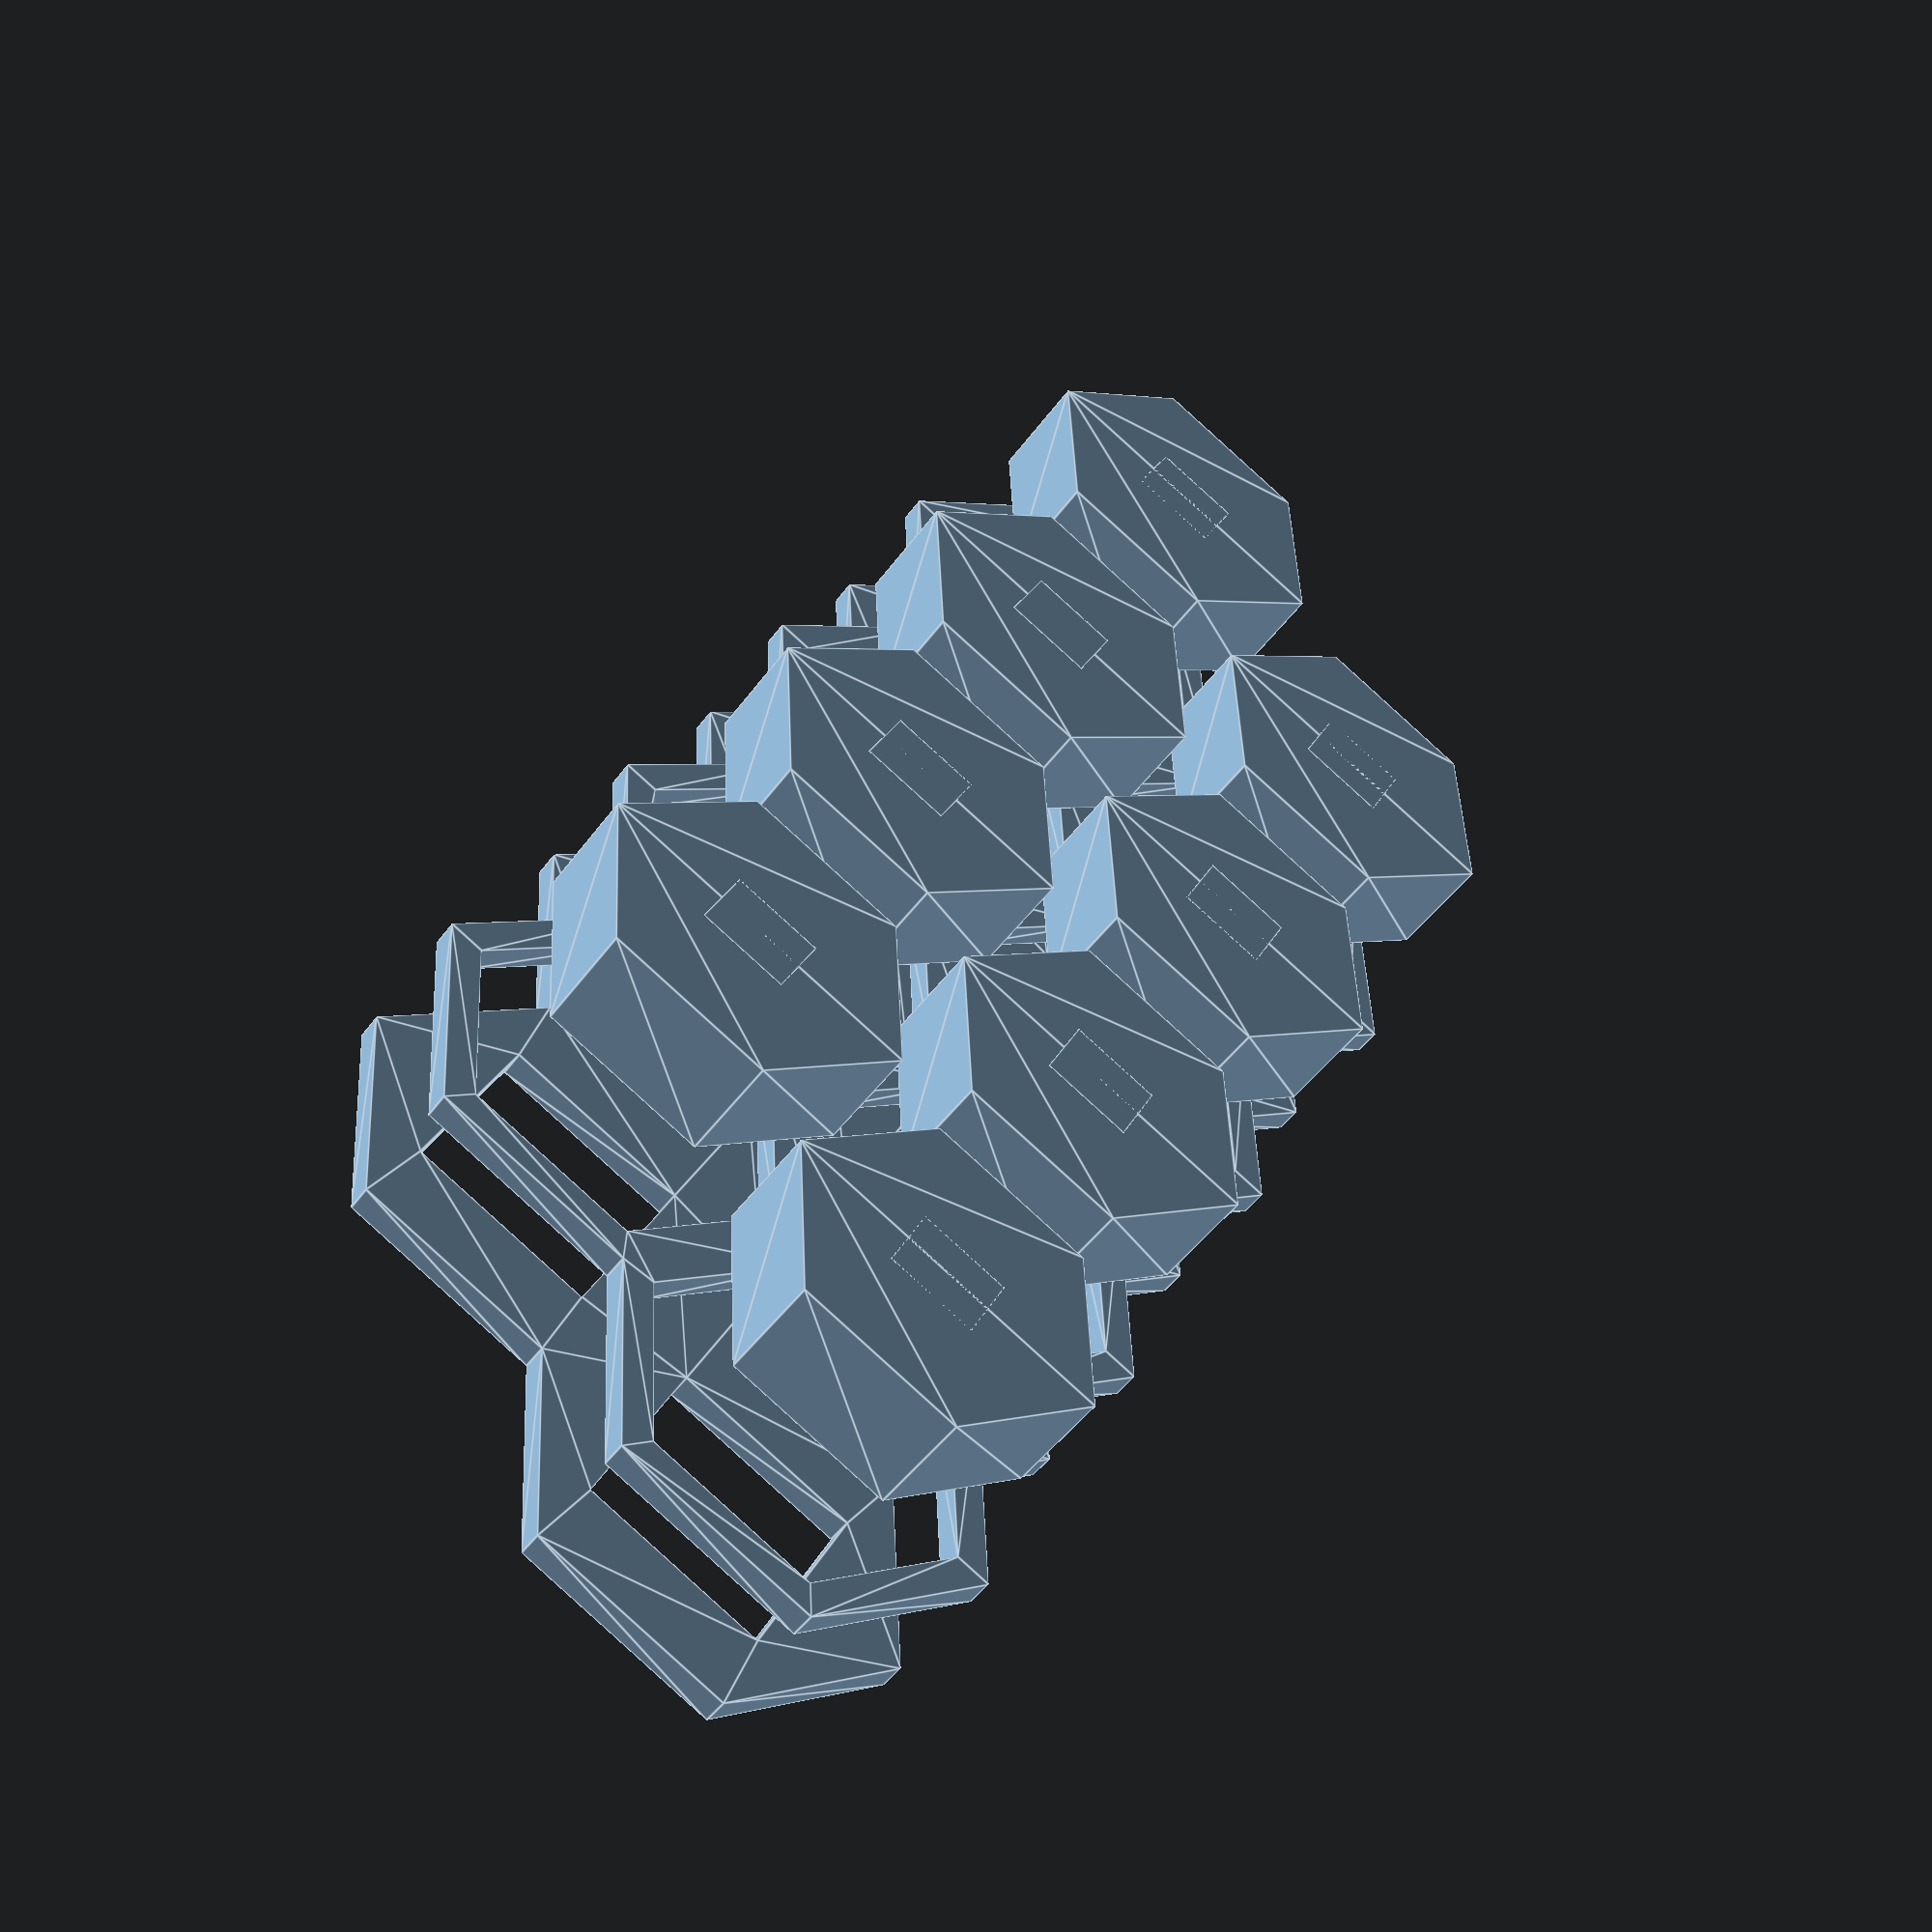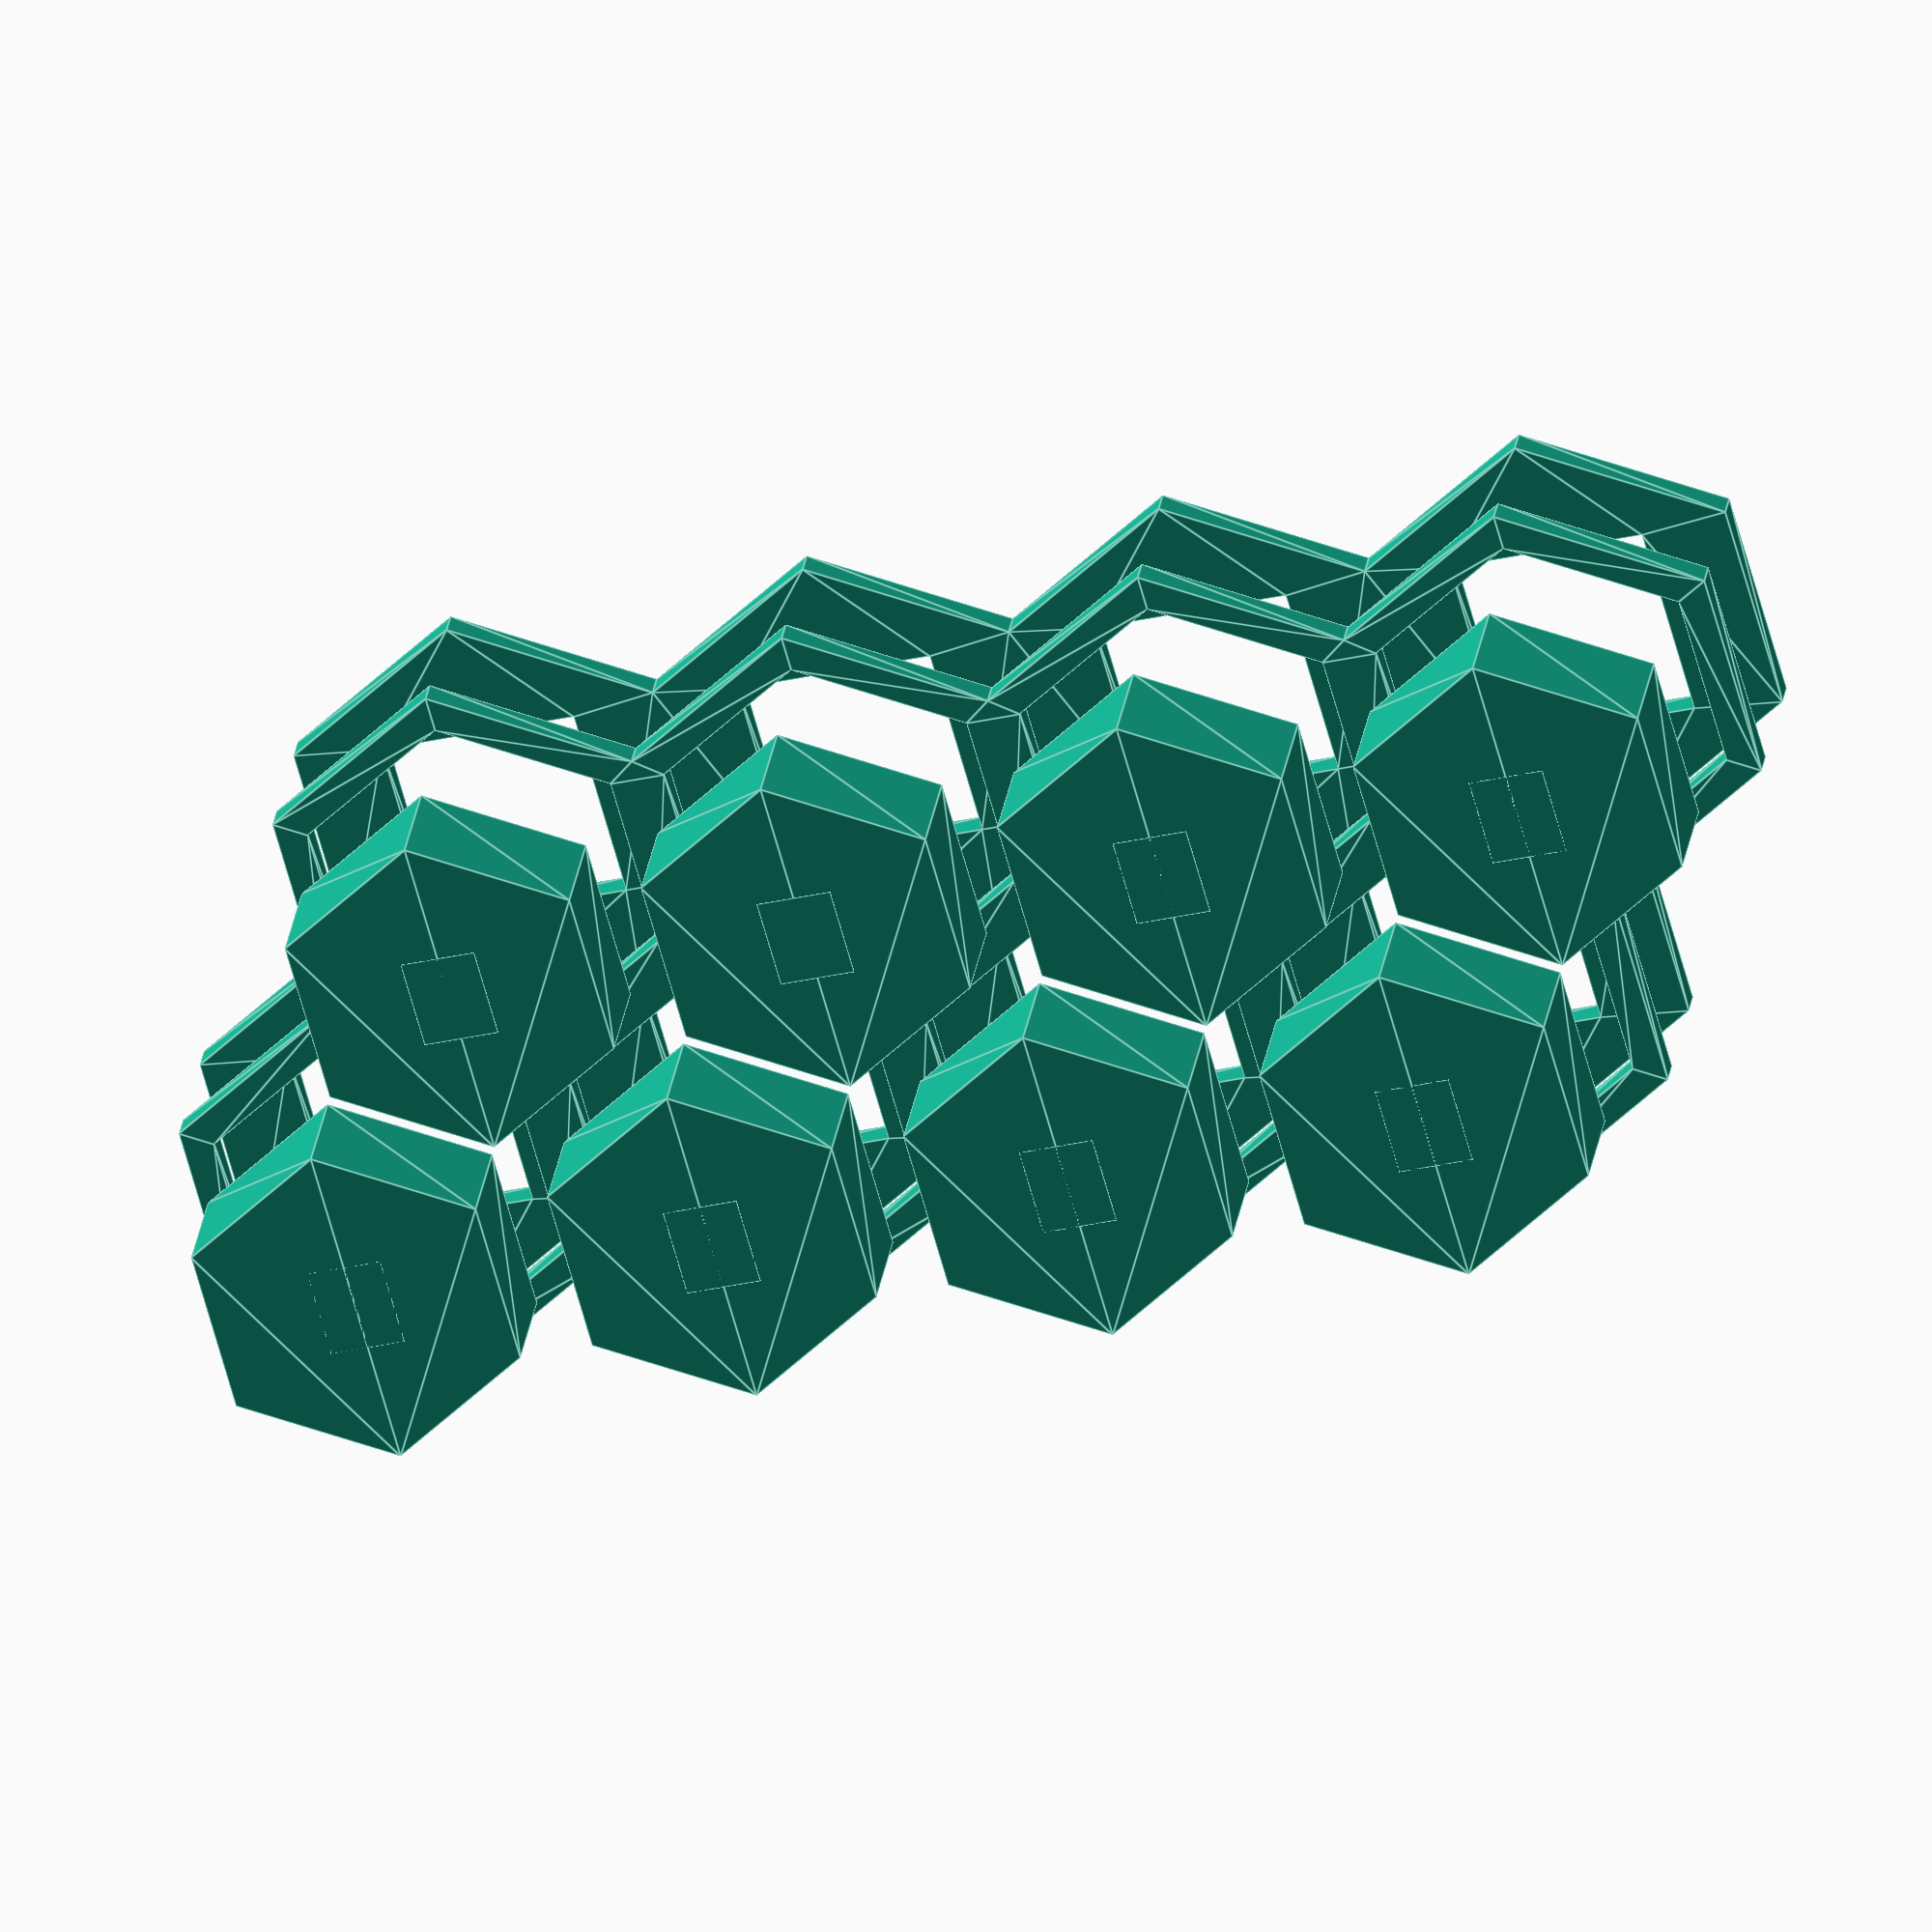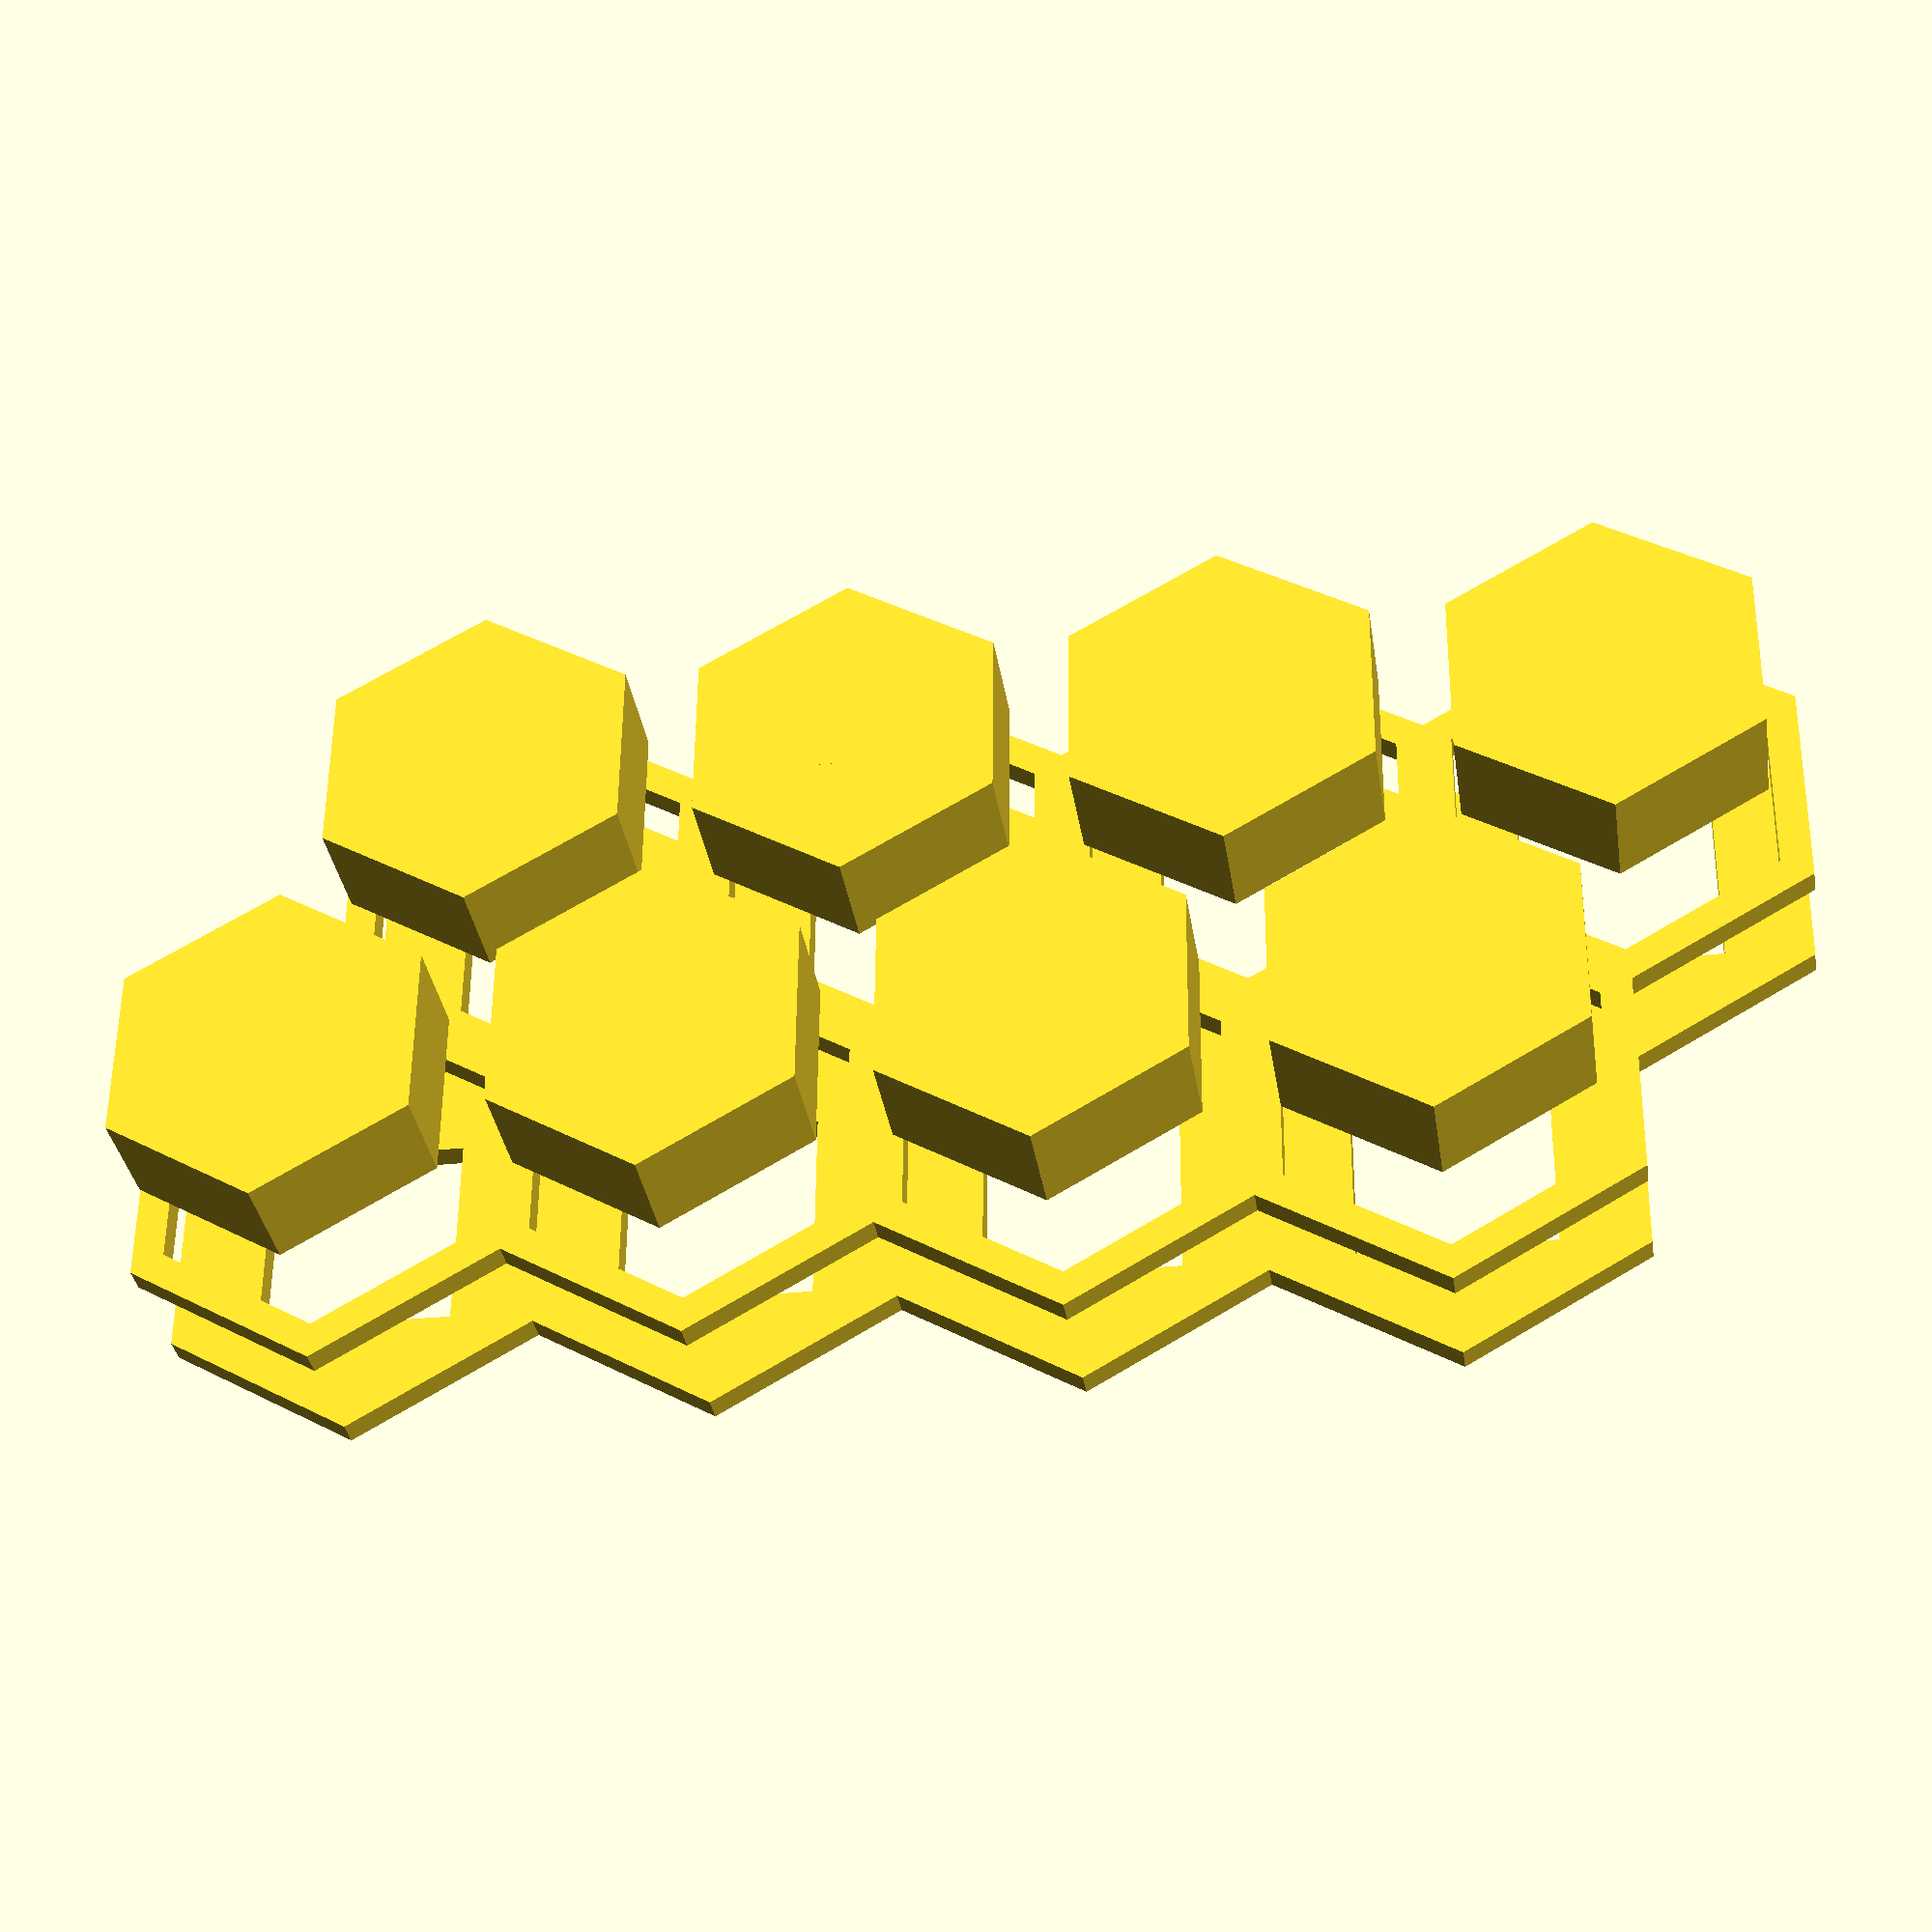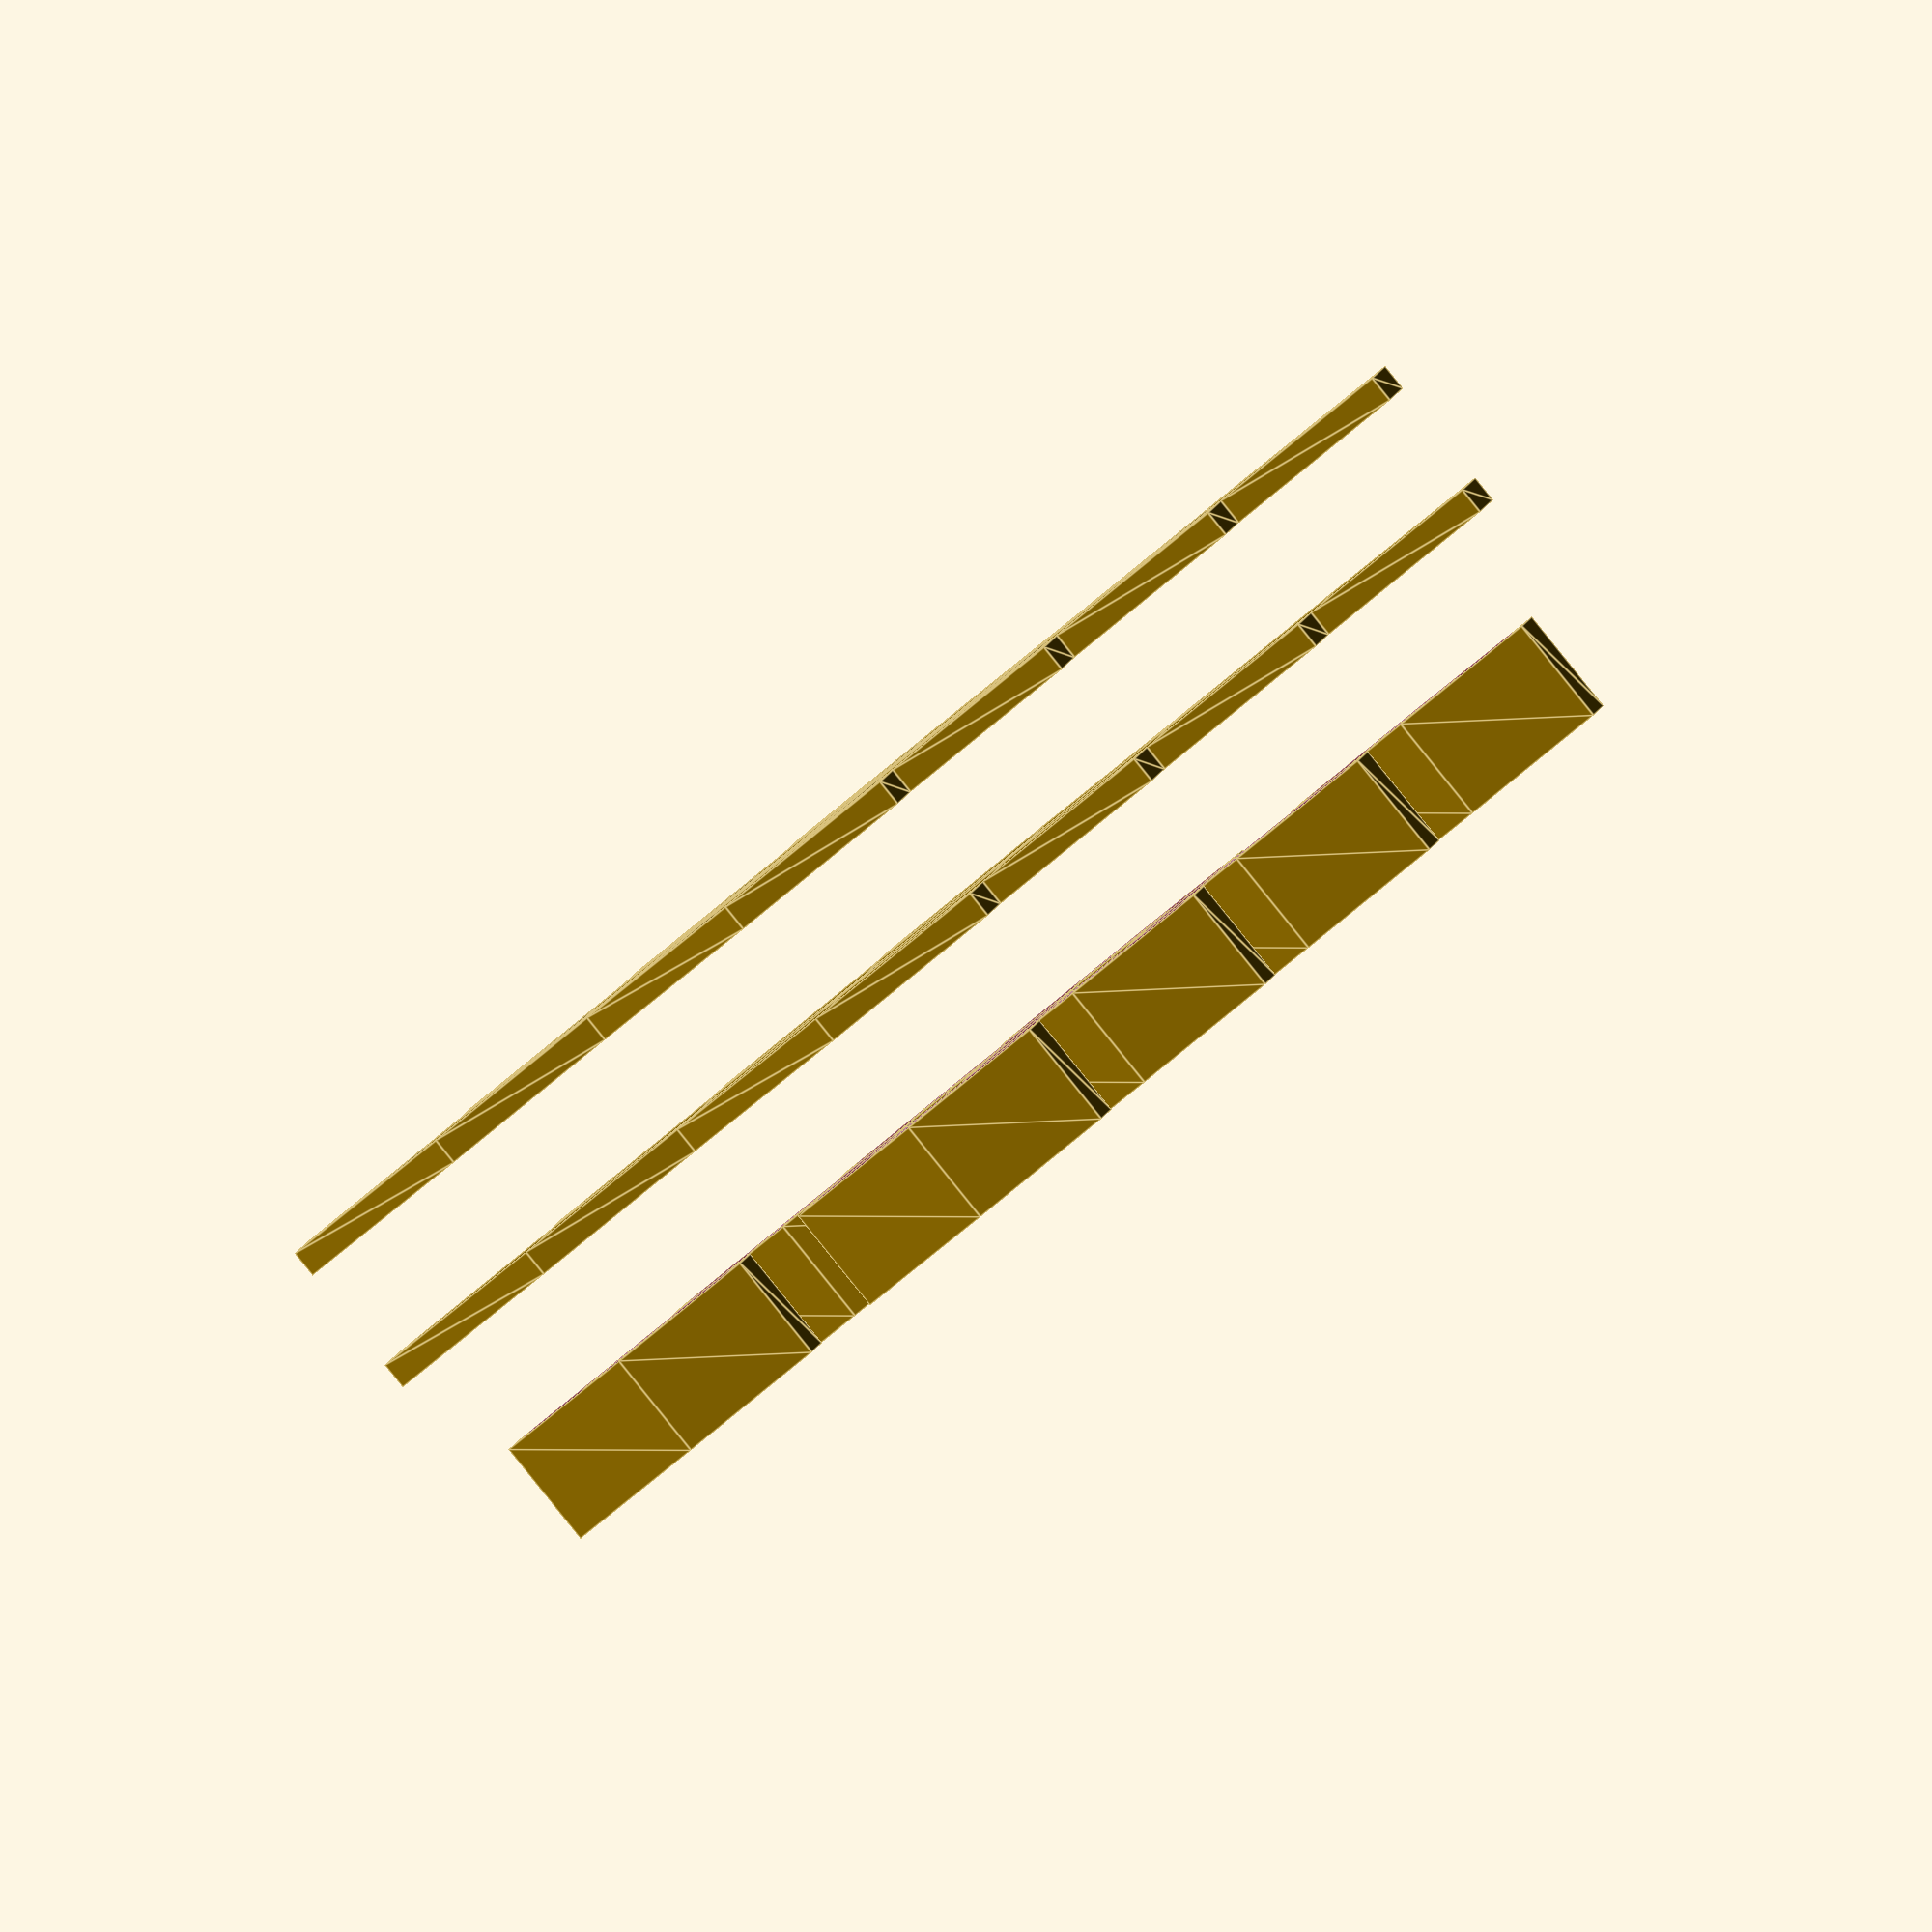
<openscad>
module hexagon(radius) {
    circle(r=radius,$fn=6);
}

// we want a tiling grid of 2 x 4 hexagons
rad = 12;
xgrid = 2;
ygrid = 4;
spacing = 5; // space in between hexagons
sqarehole = 14;
keycap_height = 8;
keycap_thickness=1.5;
keycap_stemrad=3.5;
cross_depth=4;
cross_length = 4.4;
horizontal_cross_width = 1.4;
vertical_cross_width = 1.3;
extra_outer_cross_width = 2.10;
extra_outer_cross_height = 1.0;
extra_vertical_cross_length = 1.1;
holediff = -0.75;
sq_width = 2;
hex_width = 2;
sq_off = -10;
key_off = 10;

// 0 = all, 1 = hexgrid, 2 = squaregrid, 3 = keygrid, 4 = single key
display = 0;

fac = 1.75;
border = spacing / 1.5;
// the y grid is straight up and down
// the x grid is offset because it's a hexagon
// the final shape will be like a rhombus or something

module keycap() {
    // make a single keycap
    difference() {
        linear_extrude(keycap_height) {
            hexagon(rad);
        }
        translate([0,0,-.01]) {
            linear_extrude(keycap_height-keycap_thickness+.01) {
                hexagon(rad-keycap_thickness);
            }
        }
    }
    difference() {
        translate([0,0,(keycap_height)/2]) {
            cube([(cross_length+extra_outer_cross_width),
                    (cross_length+extra_outer_cross_height),keycap_height], center=true);
        }
        translate([0,0,(cross_depth)/2-.01]) {
            cube([cross_length, horizontal_cross_width, cross_depth+.01], center=true);
            cube([vertical_cross_width,cross_length+extra_vertical_cross_length,cross_depth], center=true );
        }
    }

}

// make a grid of the hexagons
module hexagongrid() {
    for (i = [0:xgrid-1]) {
        for (j = [0:ygrid-1]) {
            hrad = rad - holediff;
            ytranslate = j * (rad*fac + spacing) - i * (rad*fac + spacing) * 0.5;
            // the x spacing affects the y spacing, because it is at an angle of 60 degrees
            xtranslate = i * (rad*fac + spacing) * 0.866025403784;
            translate([xtranslate, ytranslate, 0]) {
                hexagon(hrad);
            }
        }
    }
}

module squaregrid() {
    for (i = [0:xgrid-1]) {
        for (j = [0:ygrid-1]) {
            ytranslate = j * (rad*fac + spacing) - i * (rad*fac + spacing) * 0.5;
            // the x spacing affects the y spacing, because it is at an angle of 60 degrees
            xtranslate = i * (rad*fac + spacing) * 0.866025403784;
            translate([xtranslate-sqarehole/2, ytranslate-sqarehole/2, 0]) {
                square(sqarehole);
            }
        }
    }
}

module keygrid() {
    for (i = [0:xgrid-1]) {
        for (j = [0:ygrid-1]) {
            ytranslate = j * (rad*fac + spacing) - i * (rad*fac + spacing) * 0.5;
            // the x spacing affects the y spacing, because it is at an angle of 60 degrees
            xtranslate = i * (rad*fac + spacing) * 0.866025403784;
            translate([xtranslate, ytranslate, 0]) {
                keycap();
            }
        }
    }
}

module outline() {
    for (i = [0:xgrid-1]) {
        for (j = [0:ygrid-1]) {
            brad = rad + border;
            ytranslate = j * (rad*fac + spacing) - i * (rad*fac + spacing) * 0.5;
            // the x spacing affects the y spacing, because it is at an angle of 60 degrees
            xtranslate = i * (rad*fac + spacing) * 0.866025403784;
            translate([xtranslate, ytranslate, 0]) {
                hexagon(brad);
            }
        }
    }
}

module stuff() {
    if (display == 0 || display == 1) {
        linear_extrude(hex_width) {
            difference() {
                outline();
                hexagongrid();
            }
        }
    }
    if (display == 0 || display == 2) {
        translate([0, 0, sq_off]) {
            linear_extrude(sq_width) {
                difference() {
                    outline();
                    squaregrid();
                }
            }
        }
    }
    if (display == 0 || display == 3) {
        translate([0, 0, key_off]) {
            keygrid();
        }
    }

    if (display == 4) {
        keycap();
    }
}
/*
stuff();
translate([46,0,0]) {
    stuff();
}
translate([0.5,105,0]) {
    stuff();
}
translate([46.5, 105, 0]) {
    stuff();
}
*/
xl = 0;
yl = 0;

for (i = [0:xl]) {
    for (j = [0:yl]) {
        translate([i*46+0.5*j, 105*j, 0]) {
            stuff();
        }
    }
}



</openscad>
<views>
elev=46.7 azim=27.0 roll=326.3 proj=p view=edges
elev=331.0 azim=254.7 roll=8.4 proj=o view=edges
elev=34.2 azim=270.5 roll=8.6 proj=p view=solid
elev=269.6 azim=145.6 roll=321.1 proj=o view=edges
</views>
